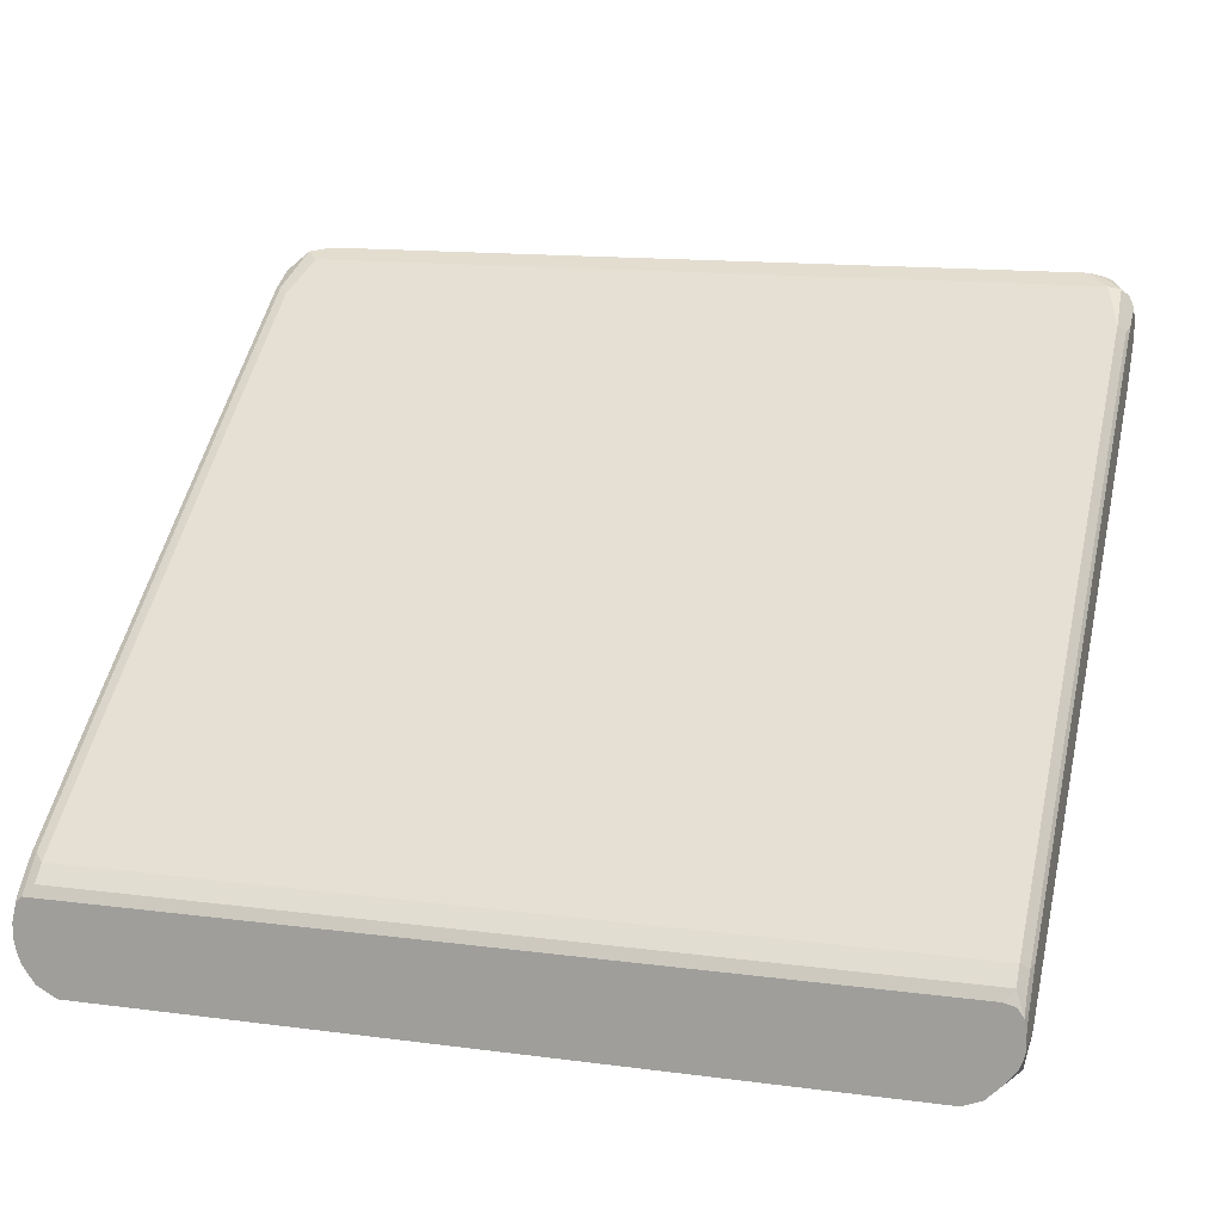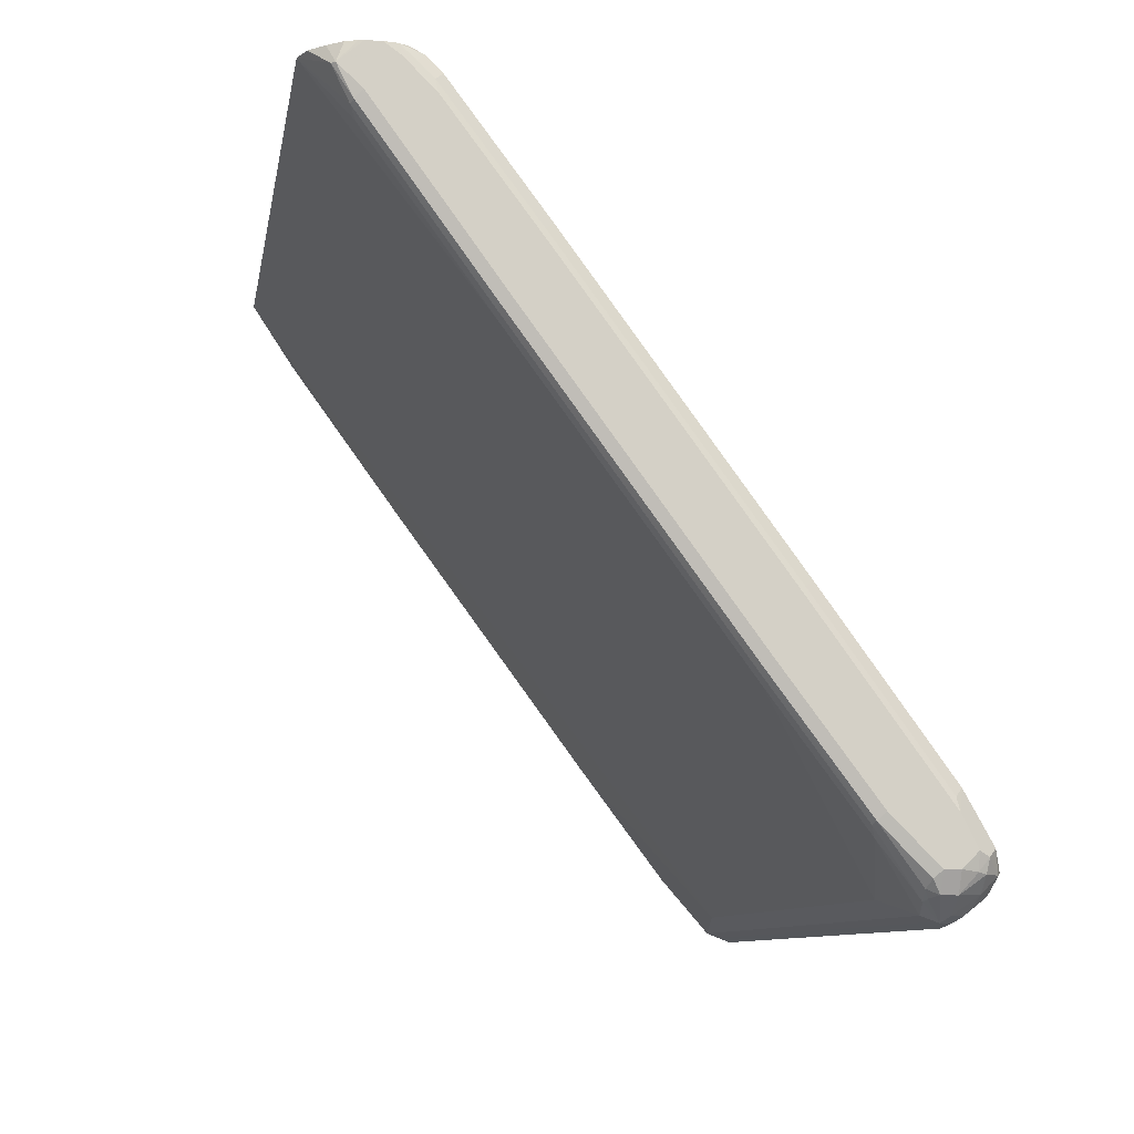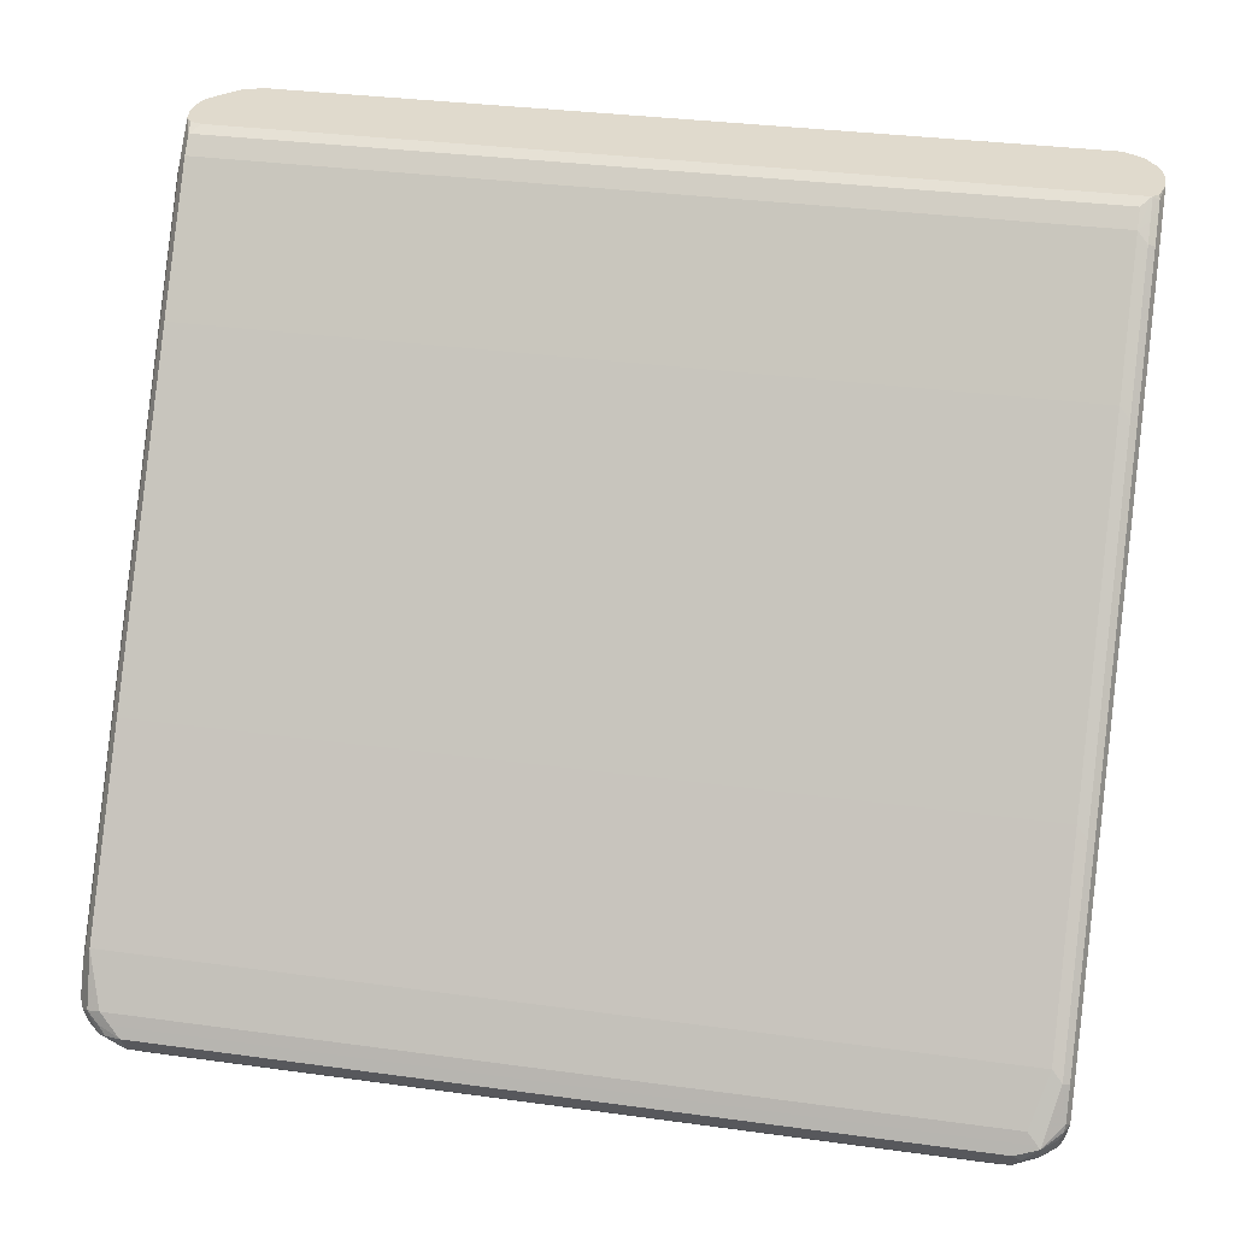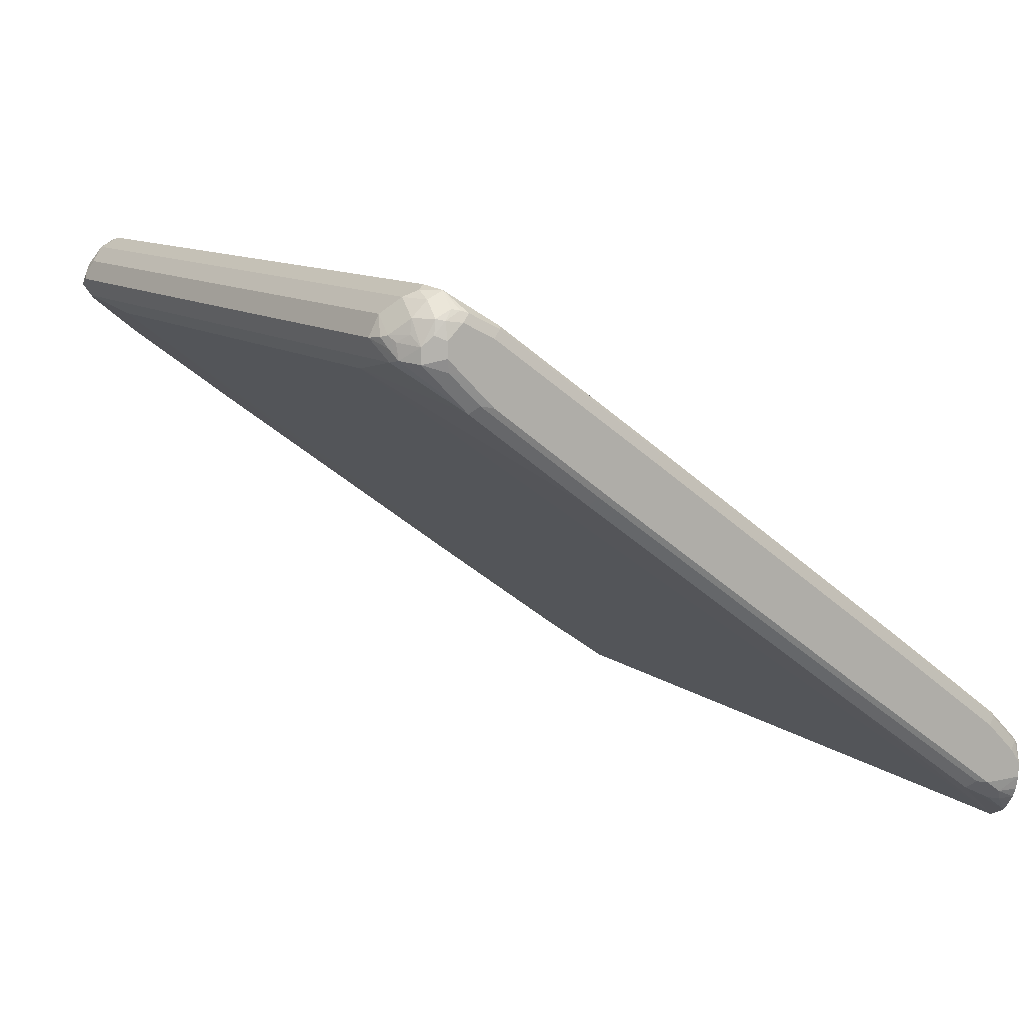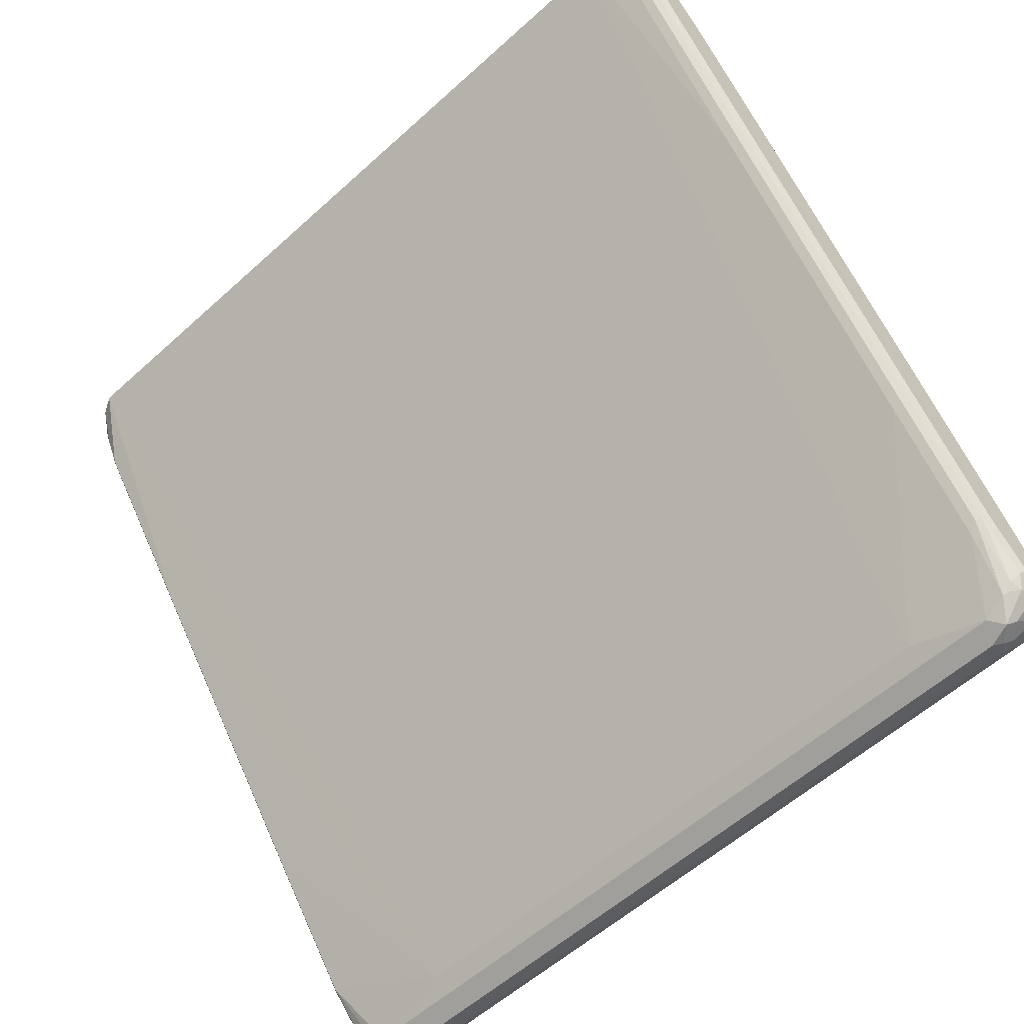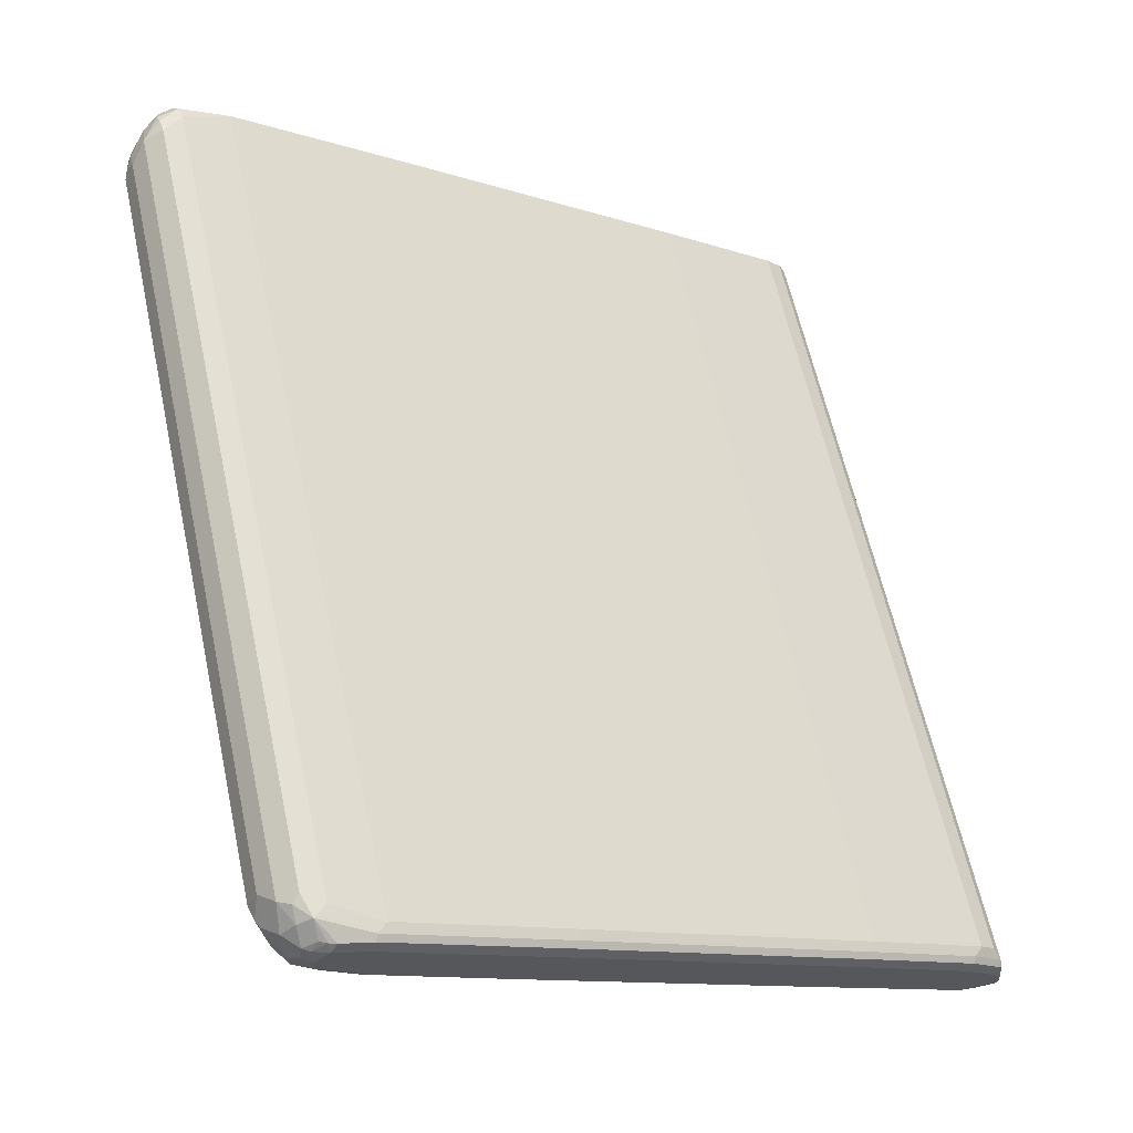
<metadata>
{"format":"obj","ext":"obj","renderer":"f3d","projection":"perspective","resolution":1024,"background":"white","views":[{"elev":14.2,"azim":16.1,"up":"+Y"},{"elev":-9.3,"azim":80.5,"up":"+Z"},{"elev":33.0,"azim":-169.3,"up":"+Z"},{"elev":10.4,"azim":-119.2,"up":"+Y"},{"elev":-57.2,"azim":43.3,"up":"+Z"},{"elev":62.3,"azim":-102.4,"up":"+Y"}]}
</metadata>
<code>
v -0.4108 0.7067 -0.4602
v -0.4218 0.6957 -0.4547
v -0.4328 0.6848 -0.4492
v -0.4465 0.6875 -0.4464
v -0.4355 0.6985 -0.4519
v -0.4273 0.7088 -0.4561
v -0.4108 0.7286 -0.4492
v 0.4108 0.7067 -0.4602
v 0.4328 0.6957 -0.4547
v -0.3341 0.6683 -0.4328
v -0.4656 0.6355 -0.3835
v 0.4218 0.6848 -0.4492
v -0.4656 0.6848 -0.4328
v -0.4656 0.7012 -0.4328
v -0.4437 0.7046 -0.4478
v -0.4355 0.7108 -0.4519
v -0.4273 0.745 -0.4328
v 0.4108 0.7286 -0.4492
v 0.4191 0.7149 -0.4561
v 0.4355 0.6985 -0.4561
v 0.4492 0.6793 -0.4382
v -0.434 0.1248 0.3074
v -0.4656 0.3068 0.06021
v -0.4656 0.5369 -0.252
v 0.3396 0.6683 -0.4328
v -0.4738 0.6437 -0.3752
v -0.4738 0.6766 -0.4081
v 0.4547 0.6355 -0.3835
v -0.4766 0.6903 -0.4108
v -0.4519 0.7272 -0.4355
v -0.4547 0.7122 -0.4382
v -0.4711 0.7122 -0.4218
v -0.4683 0.7272 -0.4191
v -0.4519 0.7437 -0.4191
v -0.4355 0.7519 -0.4191
v 0.4273 0.745 -0.4328
v 0.4273 0.7232 -0.4499
v 0.4437 0.7067 -0.4499
v 0.4656 0.6903 -0.4328
v 0.456 0.6821 -0.4355
v 0.4622 0.6779 -0.4273
v 0.4656 0.63 -0.3725
v -0.4553 0.1364 0.3074
v -0.4656 0.1753 0.241
v 0.4224 0.1248 0.3074
v -0.4738 0.315 0.06847
v -0.4738 0.5451 -0.2437
v 0.4547 0.5369 -0.252
v 0.4547 0.3068 0.06021
v -0.4766 0.641 -0.3615
v -0.4766 0.6738 -0.3944
v -0.4766 0.7067 -0.4108
v -0.4724 0.7252 -0.4108
v -0.4683 0.7355 -0.4026
v -0.456 0.7478 -0.4026
v -0.4519 0.7519 -0.4026
v -0.4273 0.756 -0.4108
v 0.4273 0.756 -0.4108
v 0.4437 0.7519 -0.4129
v 0.4519 0.7478 -0.415
v 0.4519 0.7314 -0.4314
v 0.4355 0.7314 -0.4396
v 0.4519 0.7149 -0.4396
v 0.4656 0.7067 -0.4328
v 0.4766 0.6903 -0.4108
v 0.4724 0.6821 -0.4191
v 0.4724 0.6328 -0.3697
v 0.4656 0.5314 -0.241
v 0.4724 0.5341 -0.2383
v -0.465 0.1494 0.3074
v -0.4683 0.1562 0.2876
v -0.4656 0.1589 0.2739
v -0.4766 0.1808 0.2629
v -0.4738 0.1835 0.2493
v 0.4547 0.1753 0.241
v 0.4656 0.1699 0.252
v 0.4683 0.1521 0.2876
v 0.4407 0.1321 0.3074
v -0.4766 0.3123 0.08215
v -0.4766 0.5424 -0.23
v 0.4656 0.3014 0.07118
v -0.4766 0.7232 -0.3944
v -0.4711 0.7341 -0.3944
v -0.4724 0.7314 -0.3862
v -0.4656 0.7177 -0.3506
v -0.4492 0.7505 -0.3999
v 0.4383 0.7505 -0.3999
v 0.4519 0.7478 -0.4026
v 0.4629 0.7423 -0.3917
v 0.4711 0.7341 -0.3999
v 0.4683 0.7314 -0.415
v 0.4724 0.7232 -0.4129
v 0.4766 0.7067 -0.4108
v 0.4766 0.6738 -0.3944
v 0.4766 0.641 -0.3615
v 0.4724 0.3041 0.07396
v 0.4766 0.5424 -0.23
v 0.4766 0.3123 0.08215
v -0.4691 0.1555 0.3074
v -0.4738 0.1671 0.2821
v -0.4766 0.1808 0.3074
v 0.4724 0.1726 0.2547
v 0.4724 0.1562 0.2876
v 0.4582 0.1483 0.3074
v 0.4428 0.133 0.3074
v -0.4766 0.7067 -0.3615
v -0.4724 0.7149 -0.3533
v -0.4656 0.5862 -0.1698
v -0.4547 0.7122 -0.3396
v -0.4383 0.745 -0.389
v 0.4492 0.745 -0.389
v 0.4656 0.7122 -0.3396
v 0.4766 0.7067 -0.3615
v 0.4766 0.7232 -0.3944
v 0.4766 0.1808 0.2629
v -0.4733 0.1659 0.3074
v -0.4766 0.1973 0.3074
v 0.4766 0.1808 0.3074
v 0.4753 0.1753 0.3074
v 0.471 0.1638 0.3074
v 0.4592 0.1494 0.3074
v -0.4766 0.5752 -0.1808
v -0.4724 0.5834 -0.1726
v -0.4656 0.3561 0.1424
v -0.4547 0.3507 0.1534
v -0.4547 0.5807 -0.1588
v 0.4656 0.5807 -0.1588
v 0.4738 0.7039 -0.3479
v 0.4766 0.5752 -0.1808
v -0.4766 0.2137 0.2958
v -0.4716 0.2186 0.3074
v -0.4724 0.2219 0.304
v 0.4766 0.1973 0.3074
v -0.4766 0.3452 0.1314
v -0.4724 0.3534 0.1396
v -0.4656 0.2575 0.2739
v -0.4547 0.2521 0.2849
v 0.4656 0.3507 0.1534
v 0.4738 0.5724 -0.1671
v 0.4766 0.3452 0.1314
v 0.4738 0.3425 0.1451
v -0.4766 0.2301 0.2794
v -0.4662 0.2234 0.3074
v -0.4656 0.2246 0.3067
v -0.4656 0.2411 0.2904
v -0.4724 0.2548 0.2711
v 0.4766 0.2137 0.2958
v 0.4743 0.2114 0.3074
v -0.4766 0.2466 0.2629
v -0.465 0.2243 0.3074
v -0.4547 0.2356 0.3012
v 0.4656 0.2521 0.2849
v 0.4766 0.2466 0.2629
v 0.4738 0.2438 0.2766
v 0.4766 0.2301 0.2794
v 0.4738 0.2274 0.2931
v 0.4656 0.2356 0.3012
v 0.4677 0.2212 0.3074
v 0.4553 0.2243 0.3074
f 1 2 3
f 76 96 102
f 76 81 96
f 73 100 101
f 72 100 73
f 71 100 72
f 71 99 100
f 70 99 71
f 69 98 96
f 69 97 98
f 69 95 97
f 68 96 81
f 68 69 96
f 67 95 69
f 66 95 67
f 66 94 95
f 76 102 77
f 77 102 103
f 77 103 104
f 77 104 105
f 89 112 113
f 89 111 112
f 87 111 89
f 86 111 87
f 86 110 111
f 86 109 110
f 85 123 108
f 65 94 66
f 85 107 123
f 85 126 109
f 85 108 126
f 84 107 85
f 84 106 107
f 82 84 83
f 82 106 84
f 77 105 78
f 85 109 86
f 65 95 94
f 65 98 97
f 65 115 98
f 58 89 88
f 58 87 89
f 57 87 58
f 57 86 87
f 56 86 57
f 56 85 86
f 56 84 85
f 58 88 59
f 56 83 84
f 54 83 55
f 53 82 83
f 53 83 54
f 52 82 53
f 49 76 75
f 49 81 76
f 49 68 81
f 55 83 56
f 89 113 114
f 59 88 60
f 60 89 90
f 65 118 115
f 65 133 118
f 65 147 133
f 65 155 147
f 65 153 155
f 65 140 153
f 65 129 140
f 60 88 89
f 65 113 129
f 65 93 114
f 64 92 93
f 64 91 92
f 61 64 63
f 61 91 64
f 60 91 61
f 60 90 91
f 65 114 113
f 48 68 49
f 89 114 90
f 90 92 91
f 137 145 150
f 136 145 137
f 134 146 135
f 134 149 146
f 133 147 148
f 132 149 142
f 132 146 149
f 132 136 146
f 132 145 136
f 132 144 145
f 132 143 144
f 131 143 132
f 130 132 142
f 129 141 140
f 129 139 141
f 137 150 151
f 137 151 157
f 137 157 152
f 138 152 154
f 157 159 158
f 152 156 154
f 152 157 156
f 150 157 151
f 150 159 157
f 148 157 158
f 148 156 157
f 127 141 139
f 148 154 156
f 148 155 153
f 147 155 148
f 144 150 145
f 143 150 144
f 140 154 153
f 140 141 154
f 138 154 141
f 148 153 154
f 127 138 141
f 125 127 126
f 125 138 127
f 108 123 135
f 108 125 126
f 108 124 125
f 106 123 107
f 106 122 123
f 103 121 104
f 103 120 121
f 108 135 124
f 103 119 120
f 103 115 118
f 102 115 103
f 100 116 101
f 99 116 100
f 96 115 102
f 96 98 115
f 92 114 93
f 103 118 119
f 90 114 92
f 109 126 127
f 109 112 111
f 125 152 138
f 125 137 152
f 124 146 136
f 124 135 146
f 124 137 125
f 124 136 137
f 122 135 123
f 109 127 112
f 122 134 135
f 117 131 132
f 113 139 129
f 113 128 139
f 112 128 113
f 112 139 128
f 112 127 139
f 109 111 110
f 117 132 130
f 46 80 47
f 65 97 95
f 46 73 79
f 18 36 37
f 17 35 36
f 17 34 35
f 17 30 34
f 16 31 30
f 15 31 16
f 14 33 30
f 14 32 33
f 14 31 15
f 14 30 31
f 13 32 14
f 13 52 32
f 13 29 52
f 13 27 29
f 12 28 25
f 18 37 19
f 19 37 38
f 19 38 20
f 20 38 39
f 22 133 148
f 22 118 133
f 22 119 118
f 22 120 119
f 22 121 120
f 22 104 121
f 22 105 104
f 12 21 28
f 22 78 105
f 22 44 23
f 22 43 44
f 21 42 28
f 21 41 42
f 21 40 41
f 20 40 21
f 20 39 40
f 22 45 78
f 11 27 13
f 46 79 80
f 11 47 26
f 4 13 14
f 4 11 13
f 3 25 10
f 3 12 25
f 3 11 4
f 3 10 11
f 2 12 3
f 4 14 15
f 2 9 12
f 1 8 9
f 1 18 8
f 1 7 18
f 1 6 7
f 1 5 6
f 1 4 5
f 1 3 4
f 1 9 2
f 22 148 158
f 4 15 16
f 4 6 5
f 11 24 47
f 10 45 22
f 10 25 45
f 10 24 11
f 10 23 24
f 10 22 23
f 9 21 12
f 4 16 6
f 9 20 21
f 8 19 20
f 8 18 19
f 7 36 18
f 7 17 36
f 7 30 17
f 7 16 30
f 6 16 7
f 8 20 9
f 22 158 159
f 11 26 27
f 22 150 143
f 38 63 64
f 38 61 63
f 37 61 38
f 37 62 61
f 36 62 37
f 36 61 62
f 36 60 61
f 38 64 39
f 36 59 60
f 35 58 36
f 35 57 58
f 35 56 57
f 34 56 35
f 34 55 56
f 33 55 34
f 33 54 55
f 36 58 59
f 33 53 54
f 39 93 65
f 39 66 41
f 22 159 150
f 46 74 73
f 45 77 78
f 45 76 77
f 45 75 76
f 45 49 75
f 44 73 74
f 39 65 66
f 44 72 73
f 43 71 72
f 43 70 71
f 42 69 68
f 42 67 69
f 41 67 42
f 41 66 67
f 39 41 40
f 43 72 44
f 32 53 33
f 39 64 93
f 32 52 53
f 26 50 51
f 26 80 50
f 26 47 80
f 25 49 45
f 25 48 49
f 25 28 48
f 23 46 47
f 26 51 27
f 23 74 46
f 22 70 43
f 22 99 70
f 22 116 99
f 22 101 116
f 22 117 101
f 22 131 117
f 22 143 131
f 23 44 74
f 27 51 29
f 23 47 24
f 28 42 68
f 30 33 34
f 29 82 52
f 29 106 82
f 29 122 106
f 29 134 122
f 29 142 149
f 29 130 142
f 29 117 130
f 29 149 134
f 29 73 101
f 29 79 73
f 29 80 79
f 29 50 80
f 29 51 50
f 28 68 48
f 29 101 117

</code>
